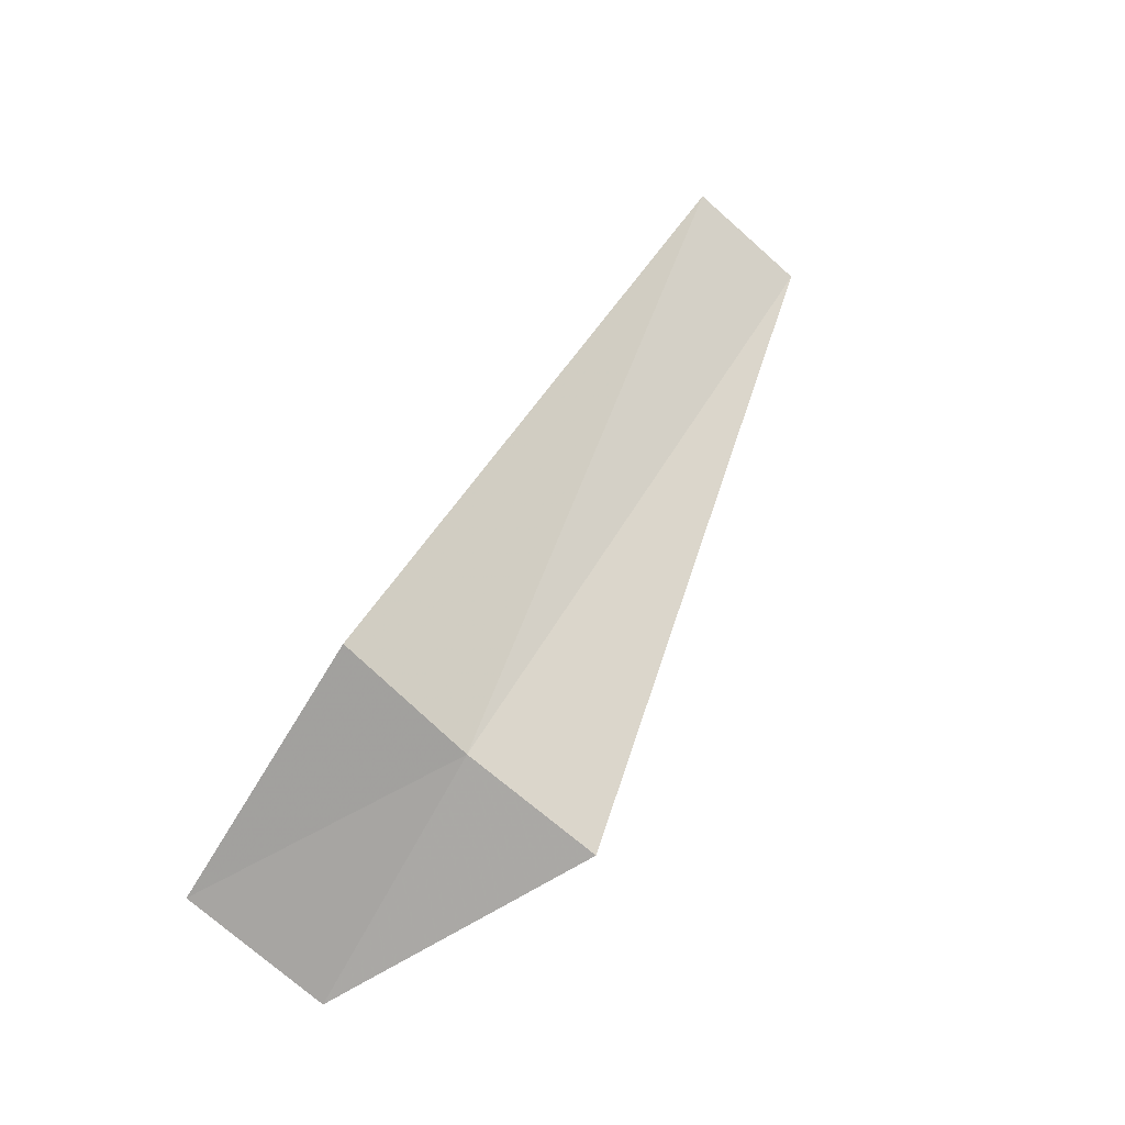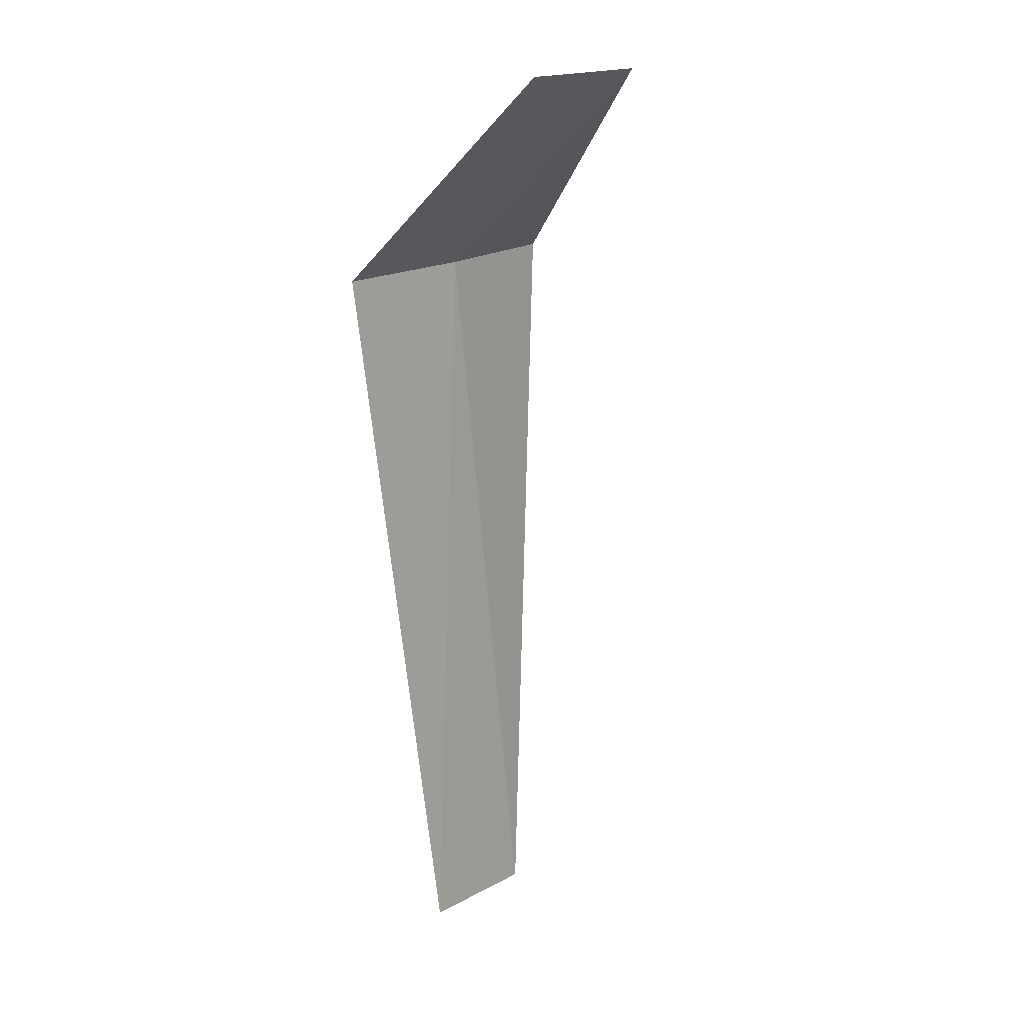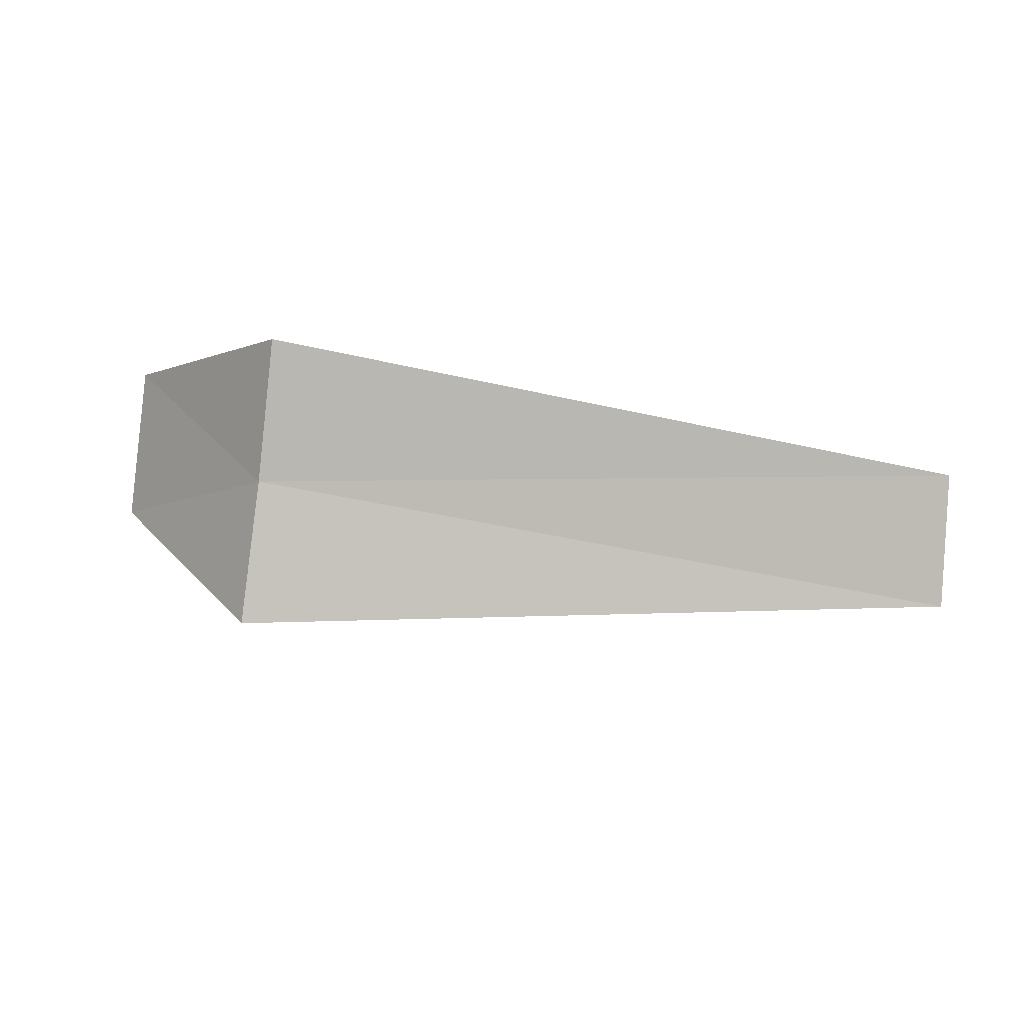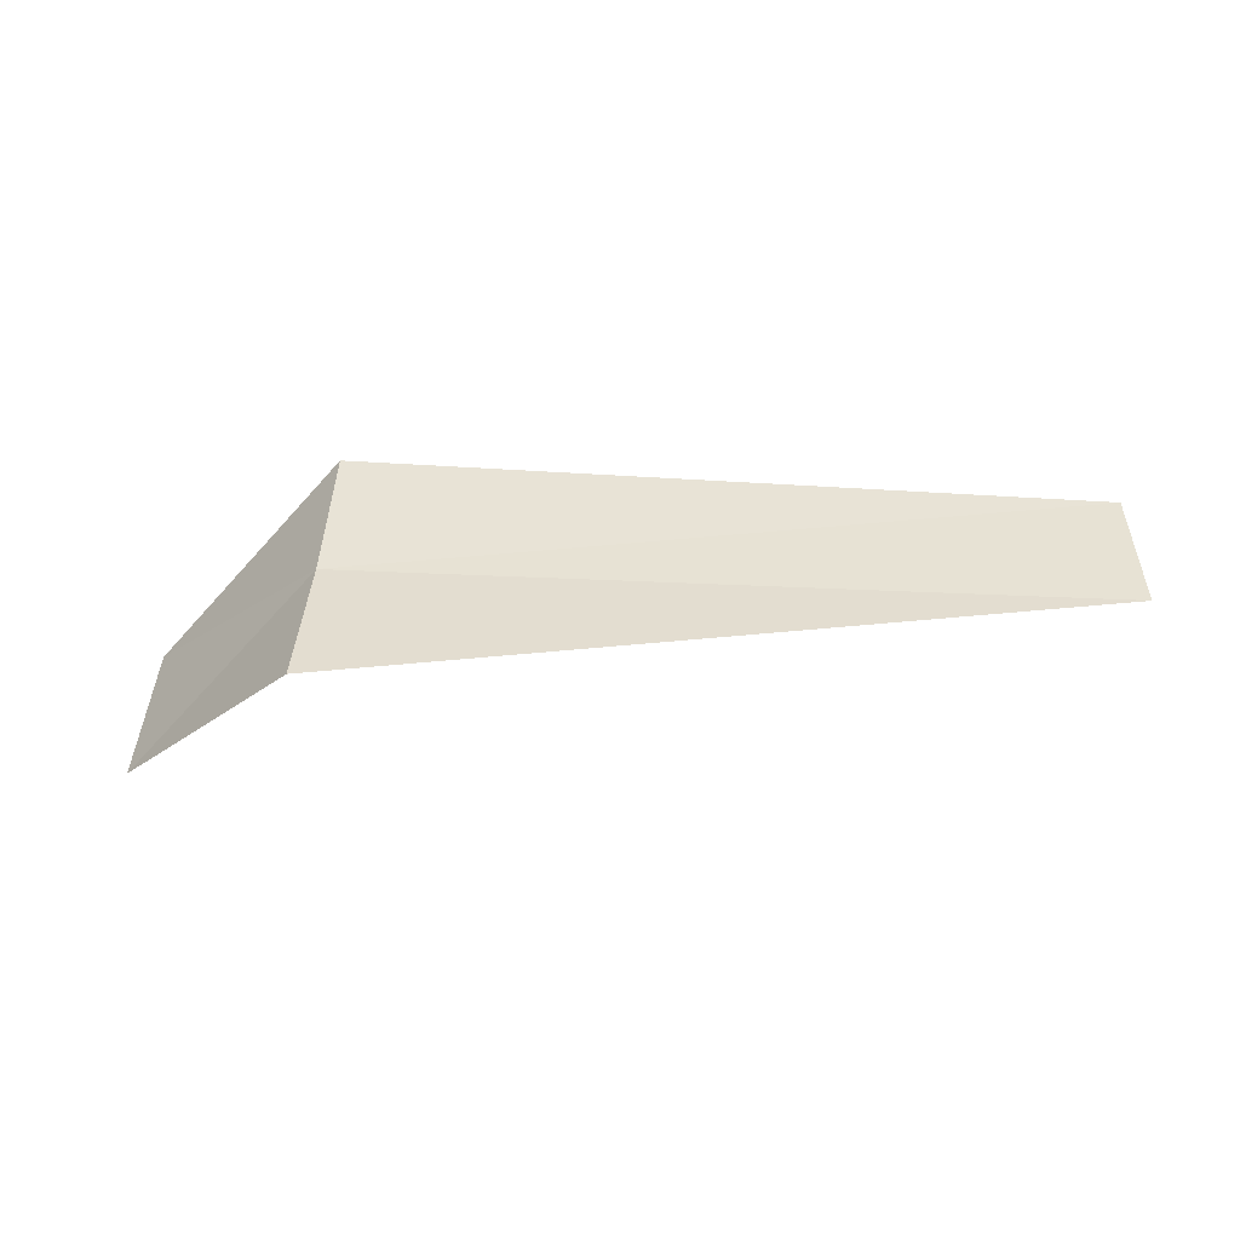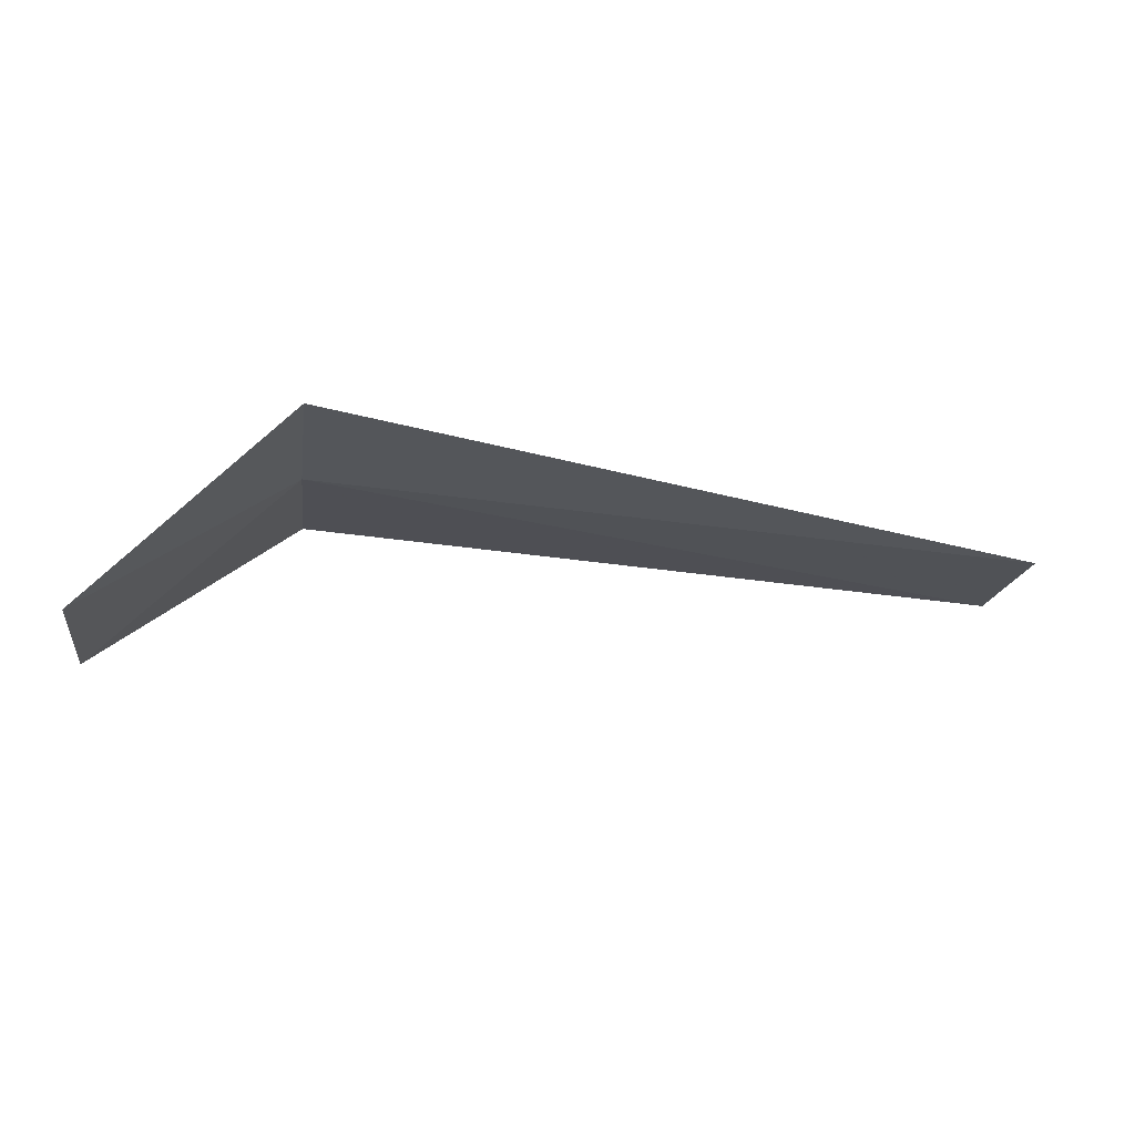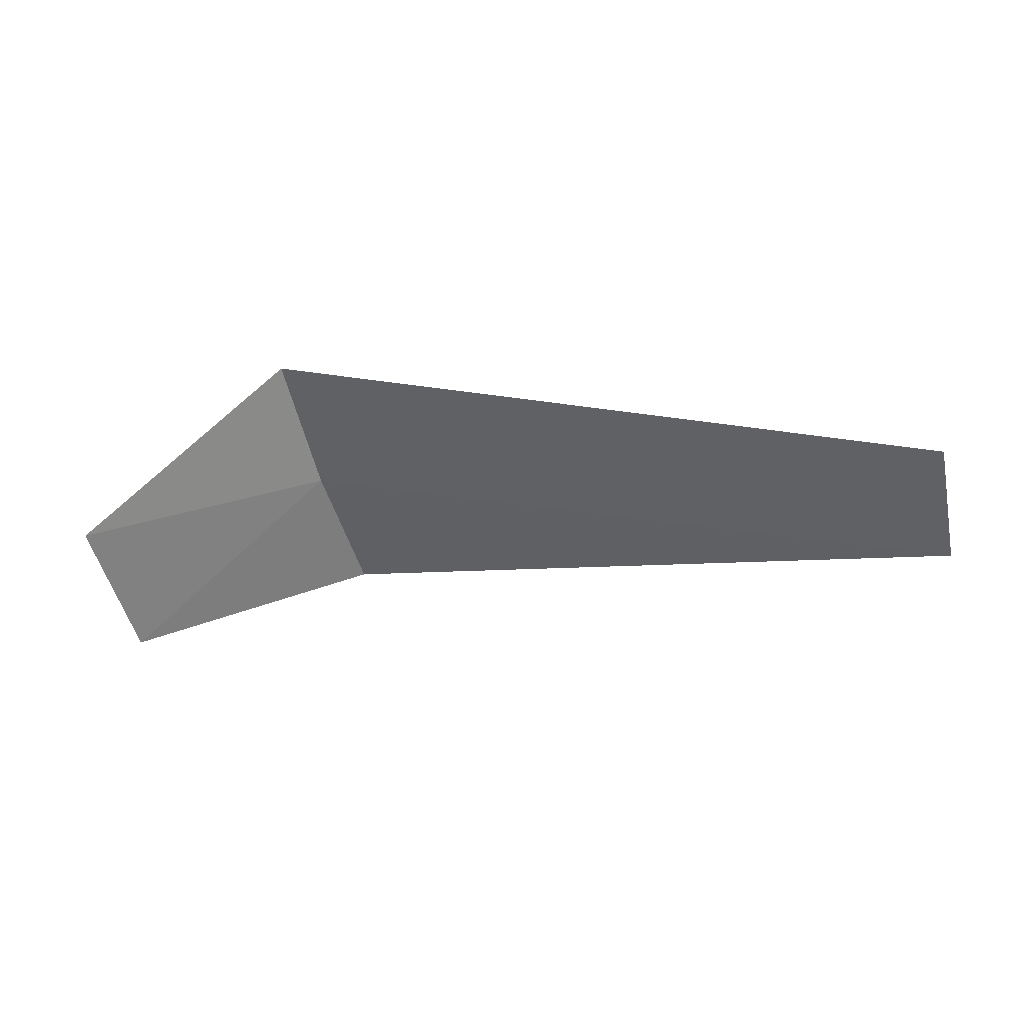
<metadata>
{"format":"obj","ext":"obj","renderer":"f3d","projection":"perspective","resolution":1024,"background":"white","views":[{"elev":51.0,"azim":114.9,"up":"+Z"},{"elev":-75.1,"azim":93.1,"up":"+Y"},{"elev":56.4,"azim":-171.6,"up":"+Z"},{"elev":2.8,"azim":-176.5,"up":"+Z"},{"elev":-58.6,"azim":170.9,"up":"+Z"},{"elev":2.0,"azim":-154.5,"up":"+Y"}]}
</metadata>
<code>
v -4.322 -15.38 15.18
v -4.322 -15.99 15.7
v -8.092 -15.76 15.49
v -8.143 -15.2 15.05
v -4.322 -14.71 14.74
v -3.322 -15.7 14.18
v -3.322 -16.37 14.7
f 1 3 2
f 1 5 4
f 1 4 3
f 1 6 5
f 1 2 7
f 1 7 6

</code>
